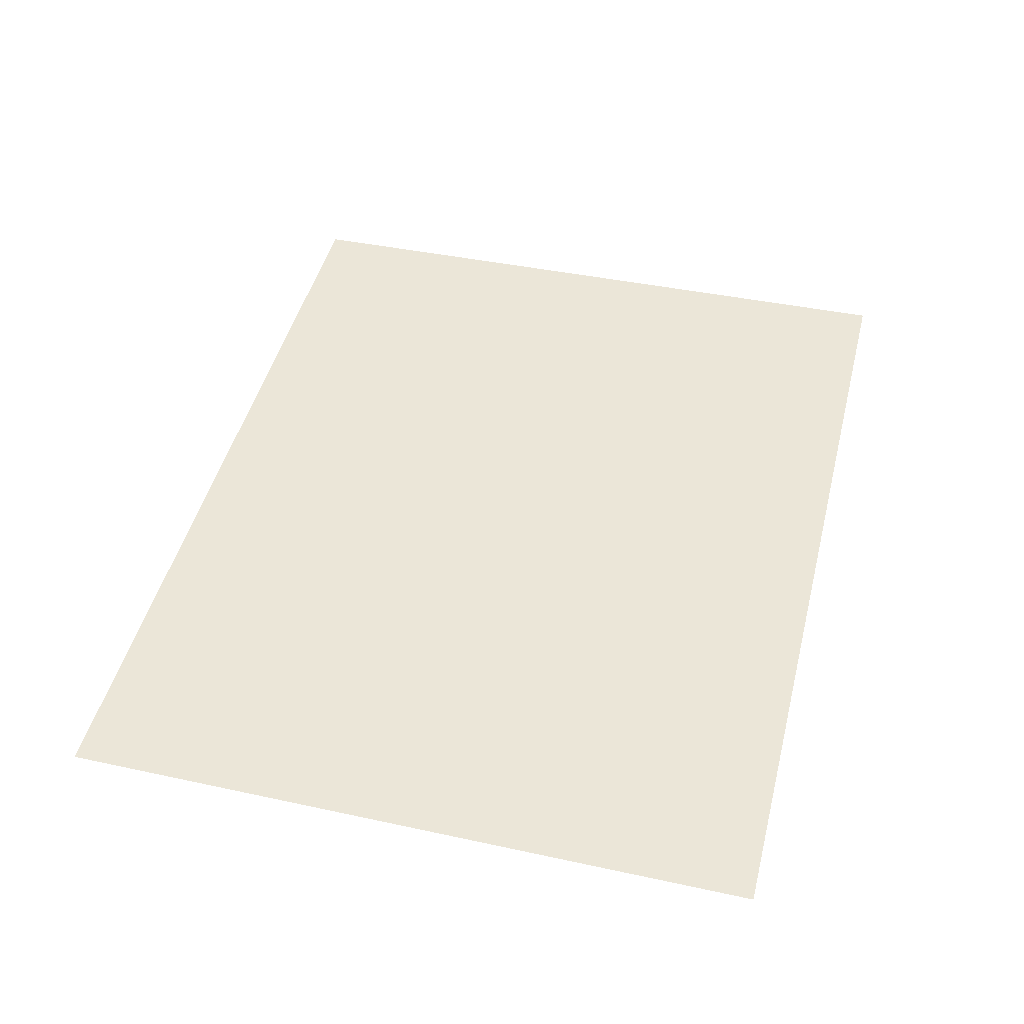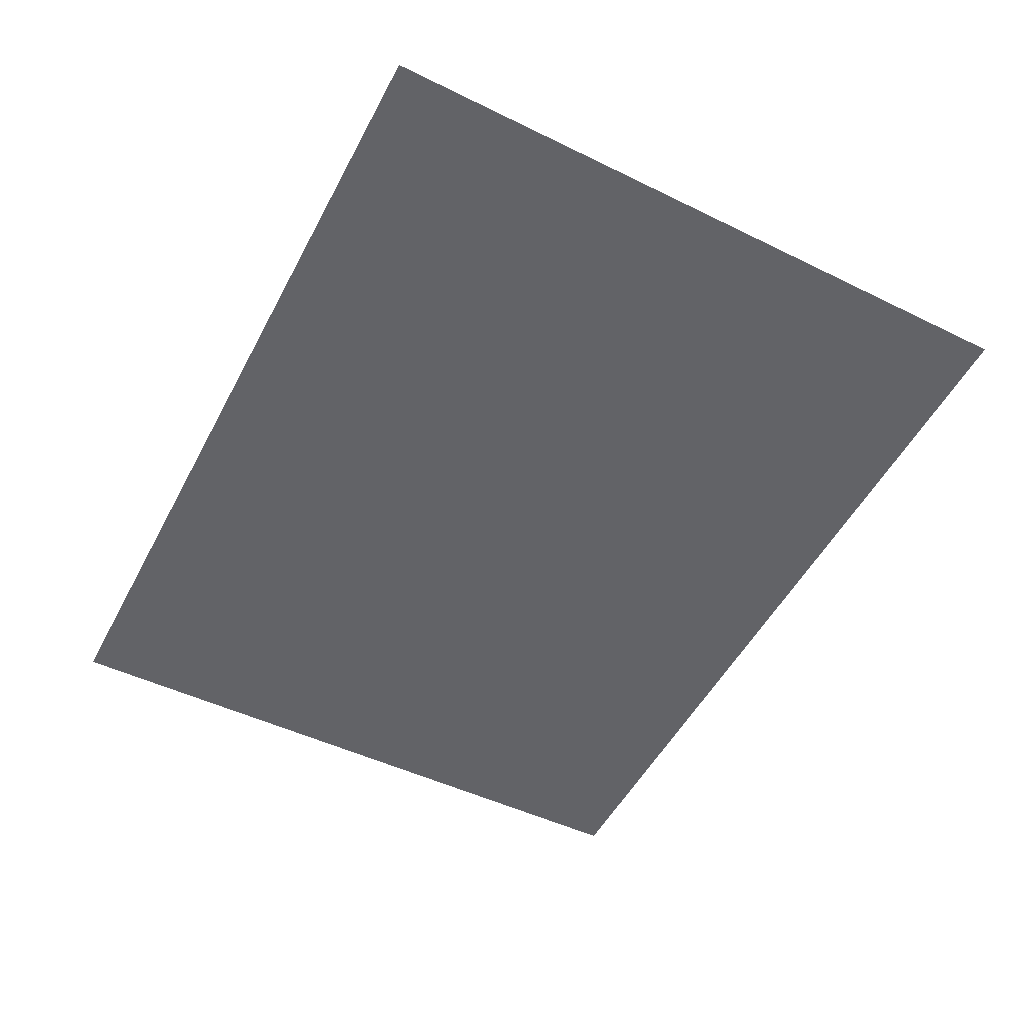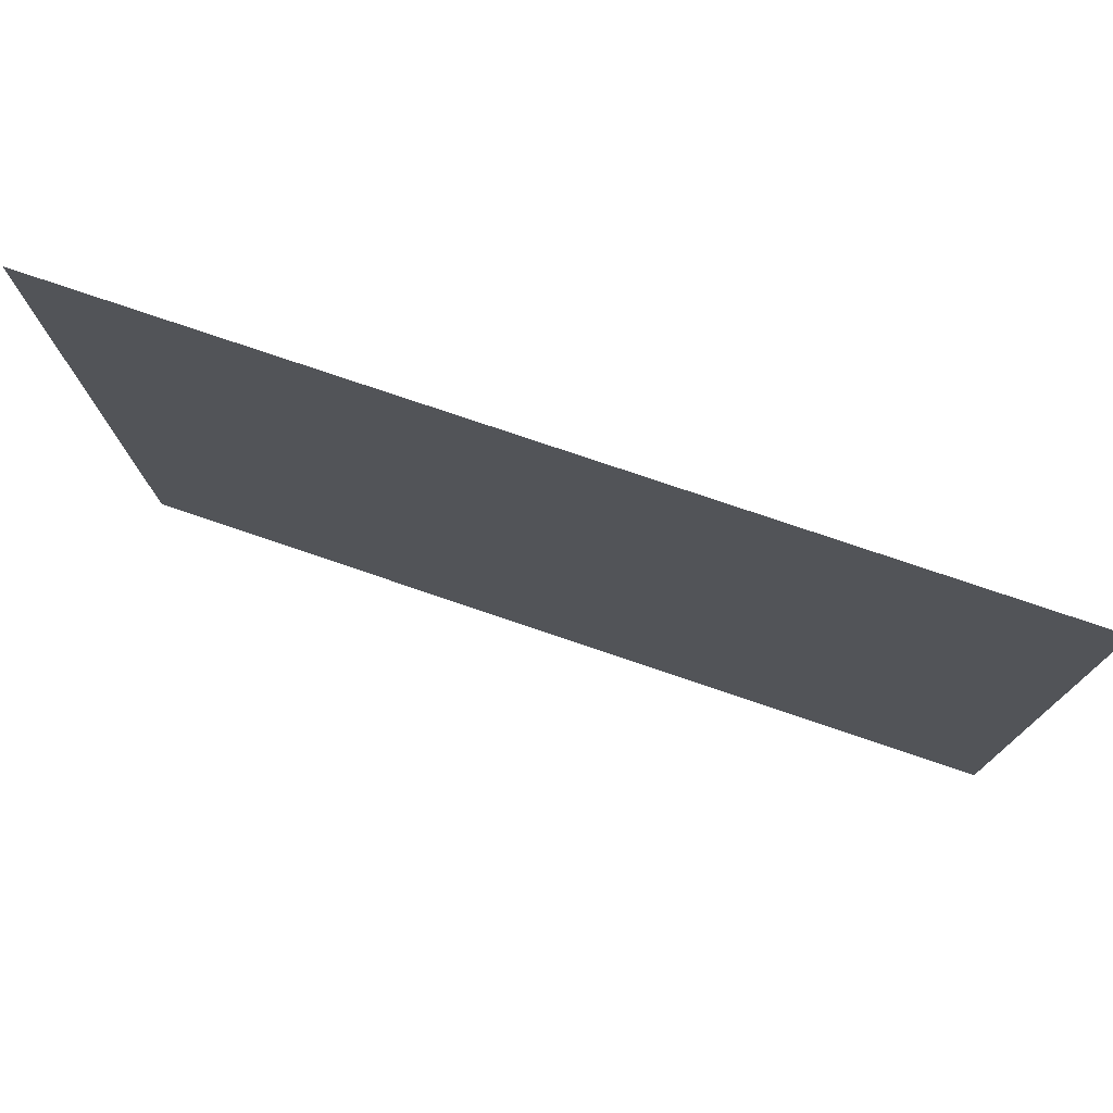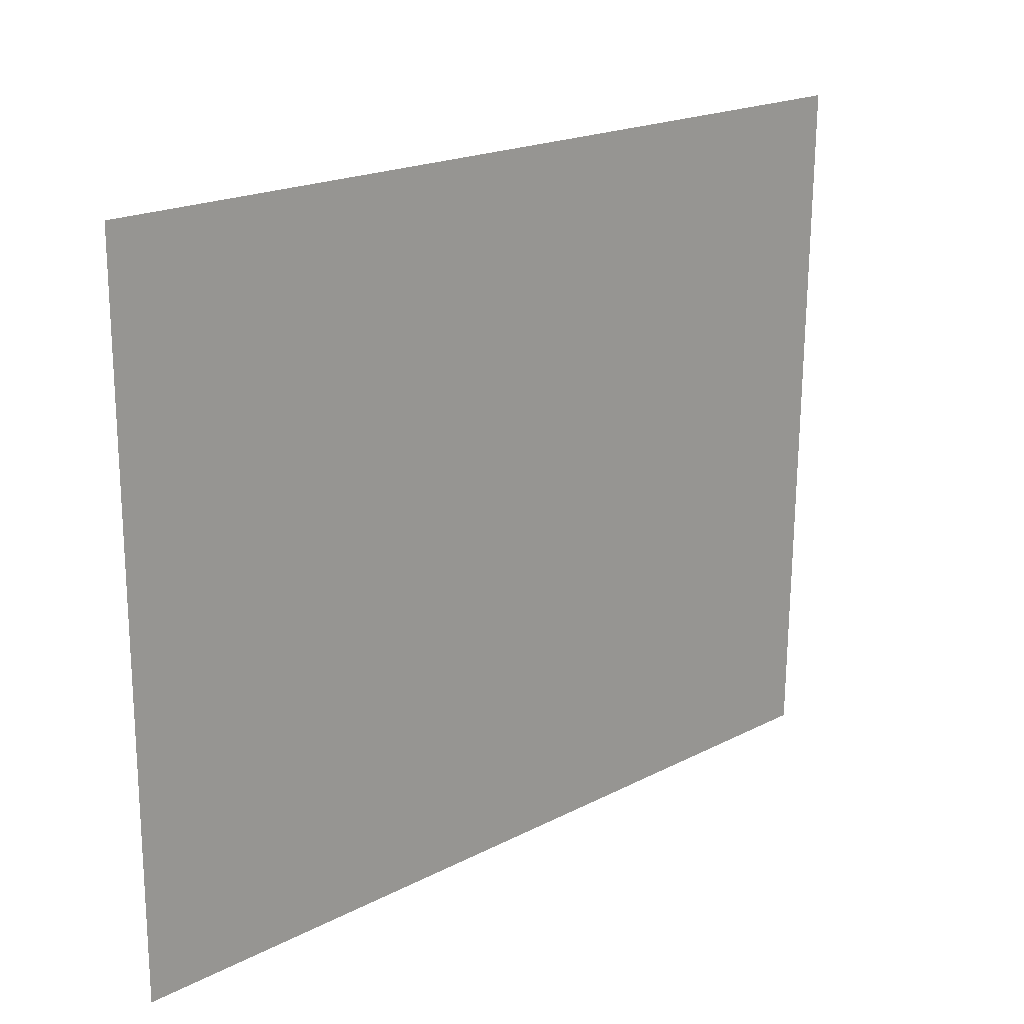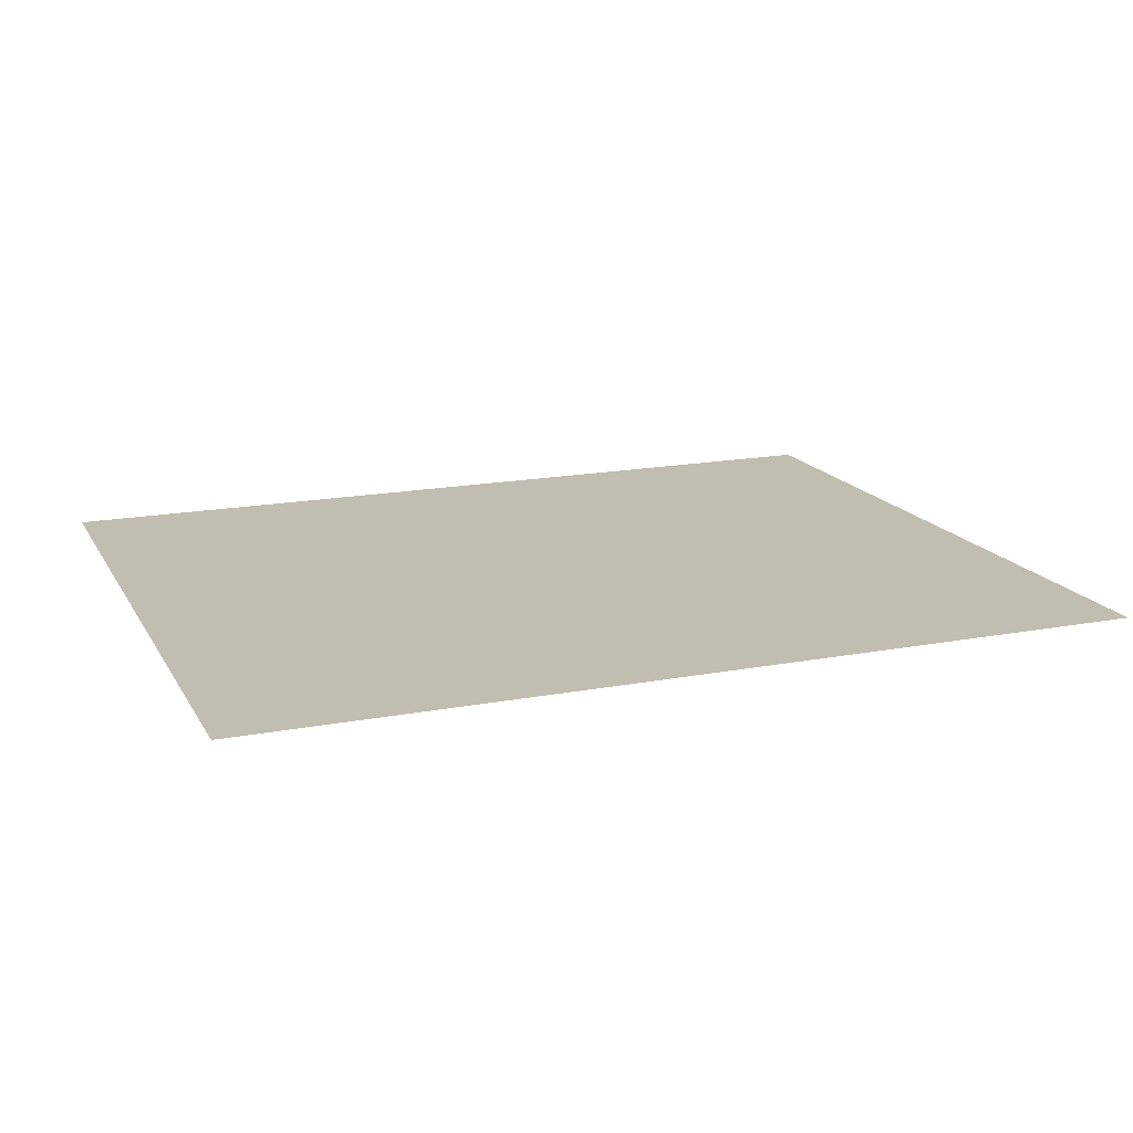
<metadata>
{"format":"obj","ext":"obj","renderer":"f3d","projection":"perspective","resolution":1024,"background":"white","views":[{"elev":46.2,"azim":104.0,"up":"+Z"},{"elev":-51.0,"azim":-117.1,"up":"+Z"},{"elev":76.6,"azim":18.8,"up":"+Y"},{"elev":19.3,"azim":135.7,"up":"+Y"},{"elev":17.0,"azim":159.1,"up":"+Z"}]}
</metadata>
<code>
o backWall
v 2.235 2.87 -3.05
v -2.268 2.87 -3.05
v -2.202 -0.6748 -3.05
v 2.235 -0.6748 -3.05
f 1 2 3
f 4 1 3

</code>
